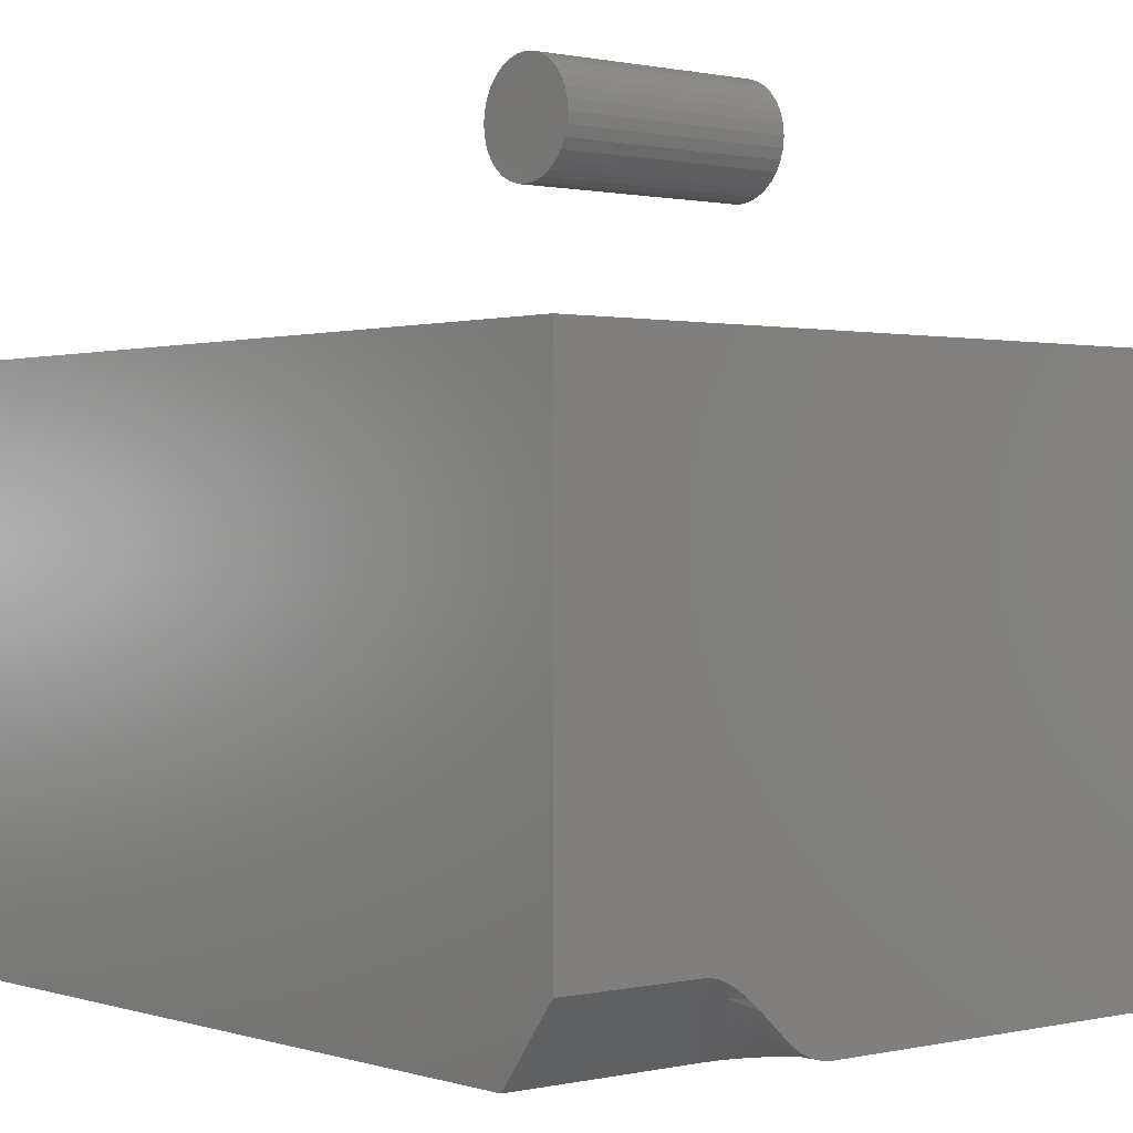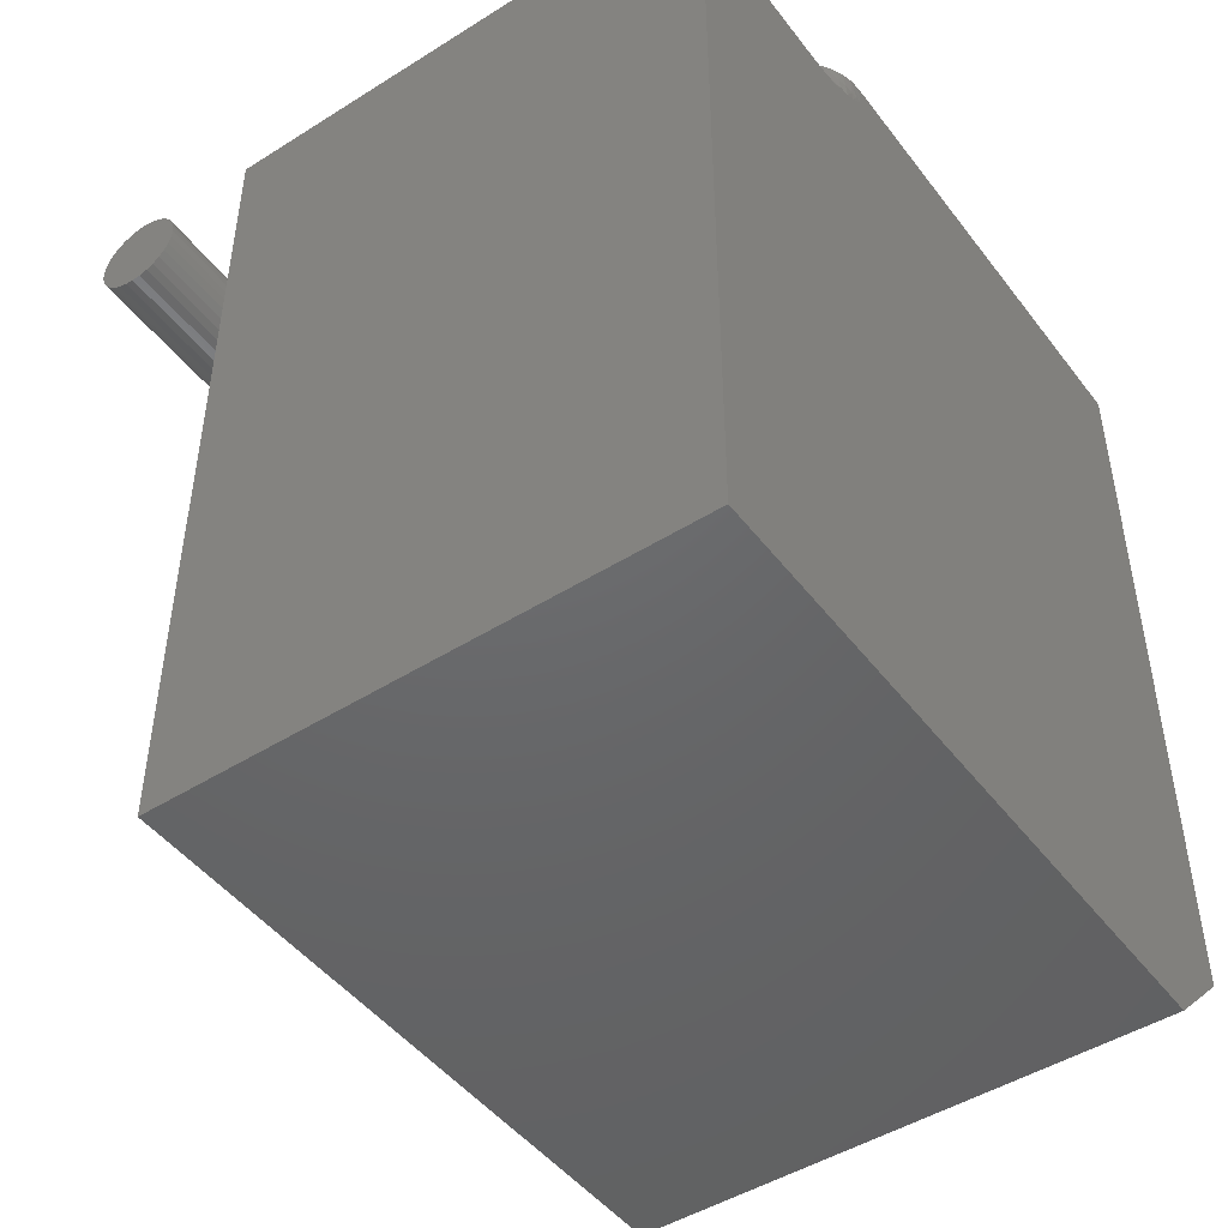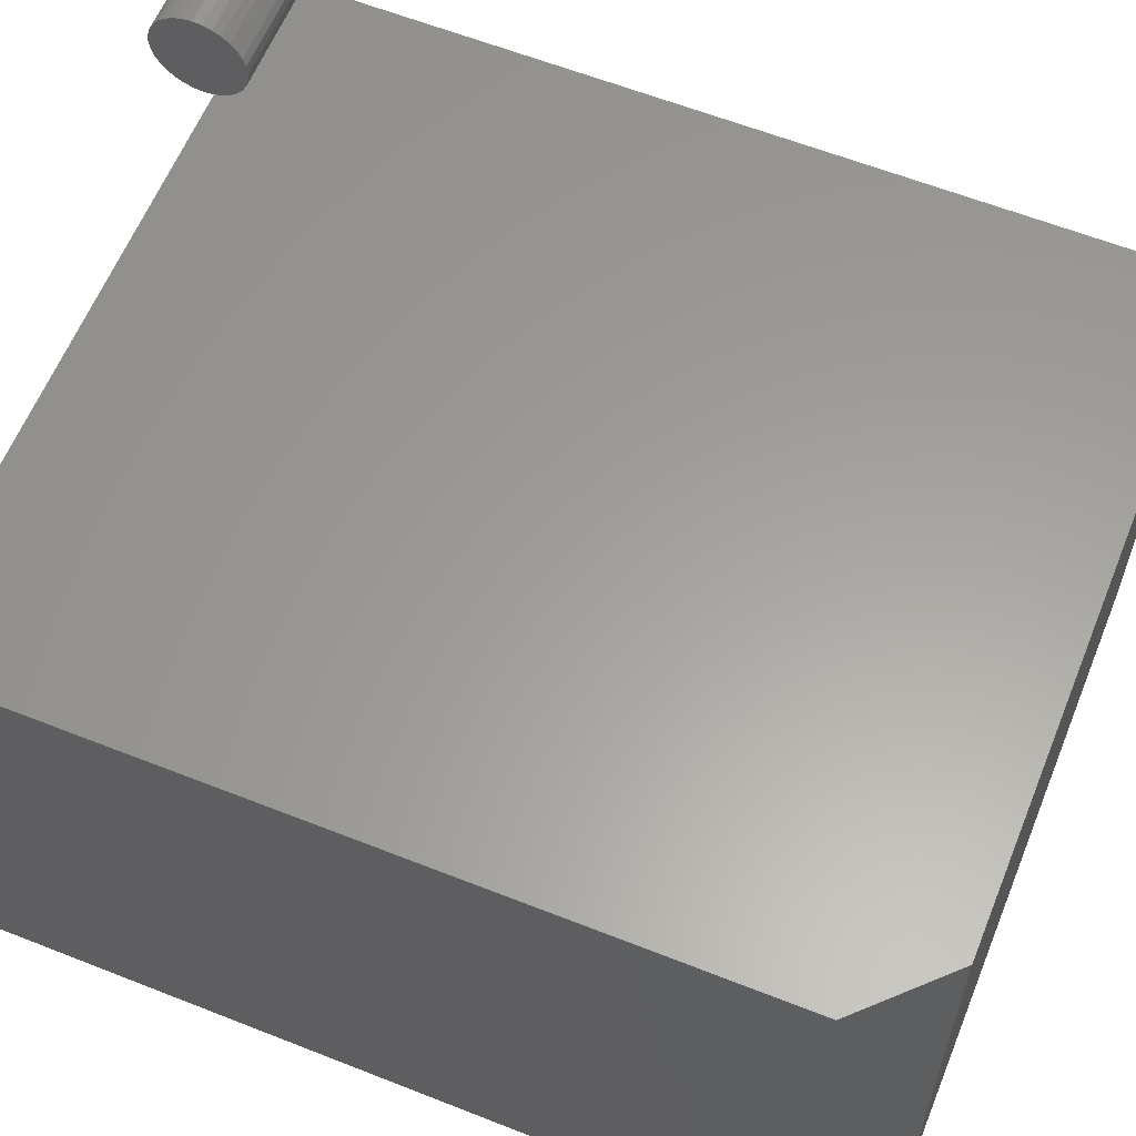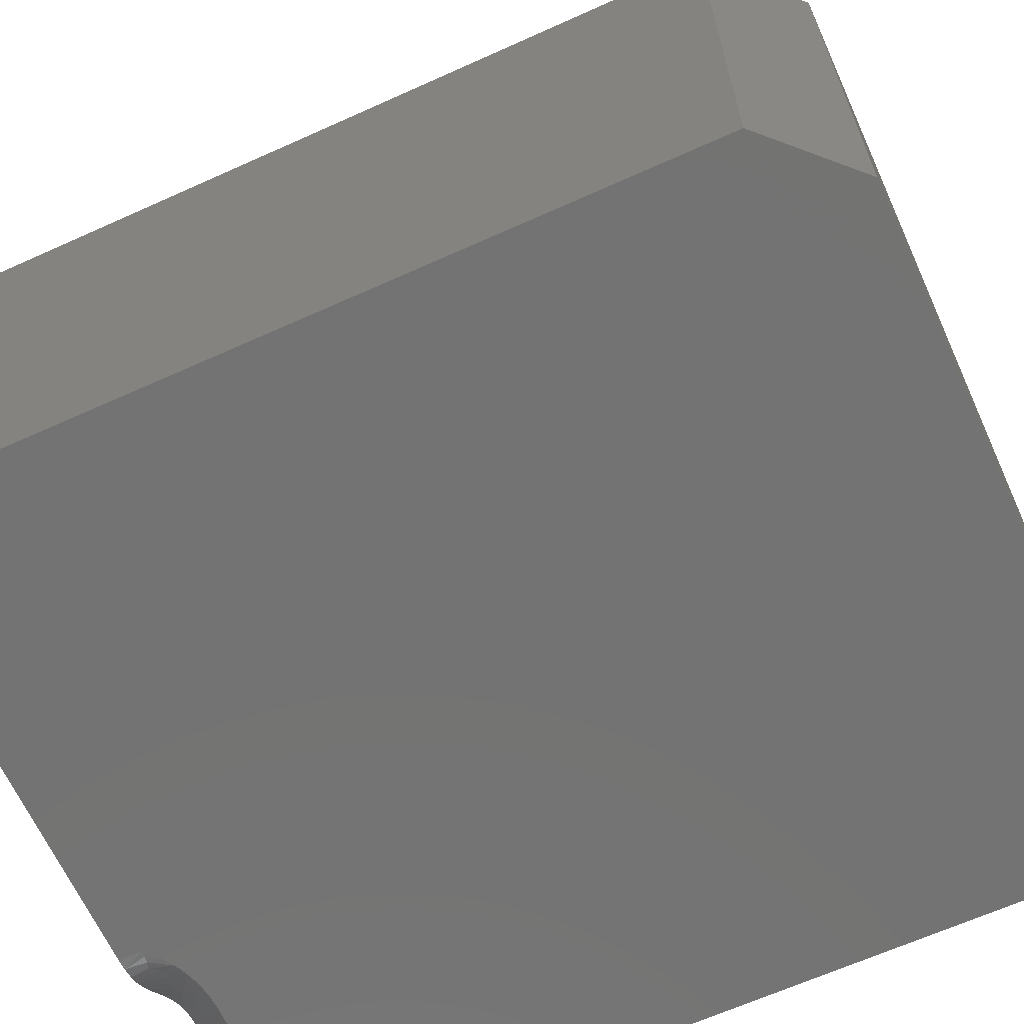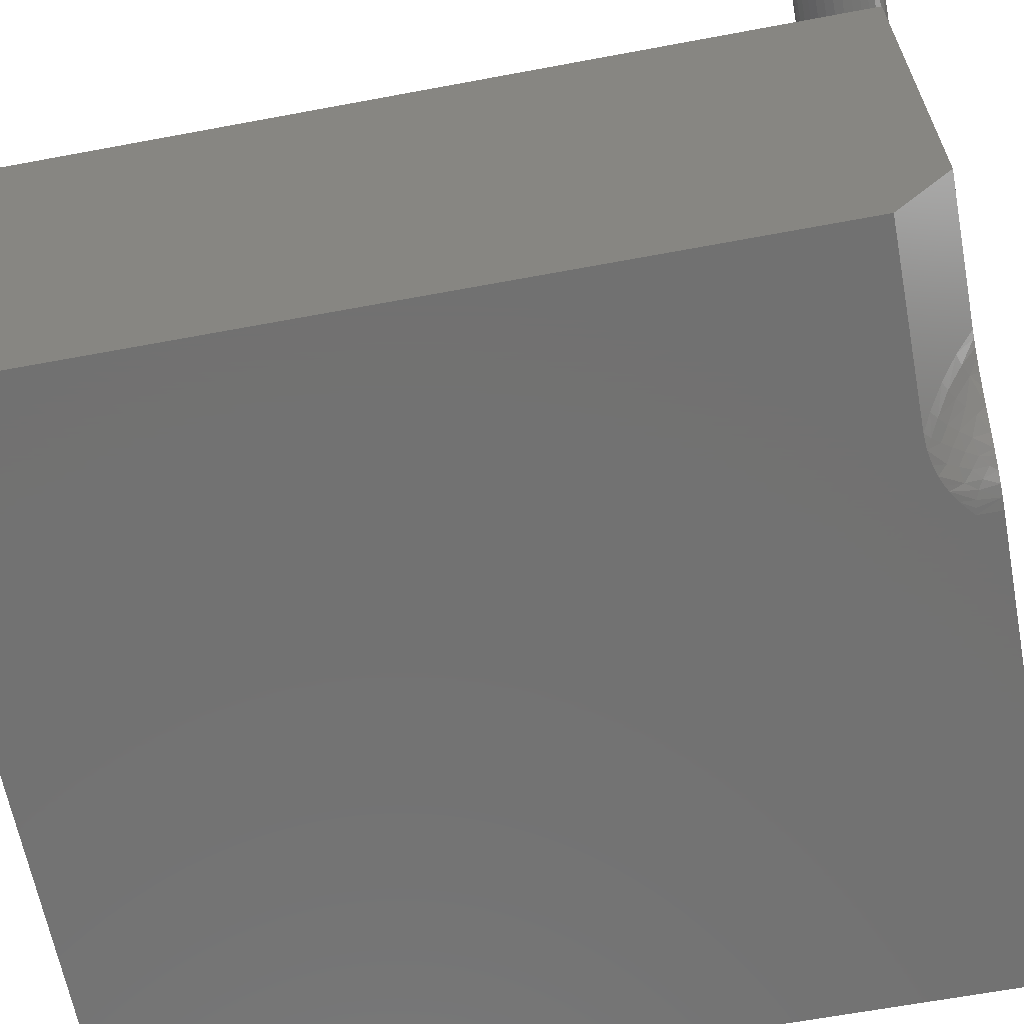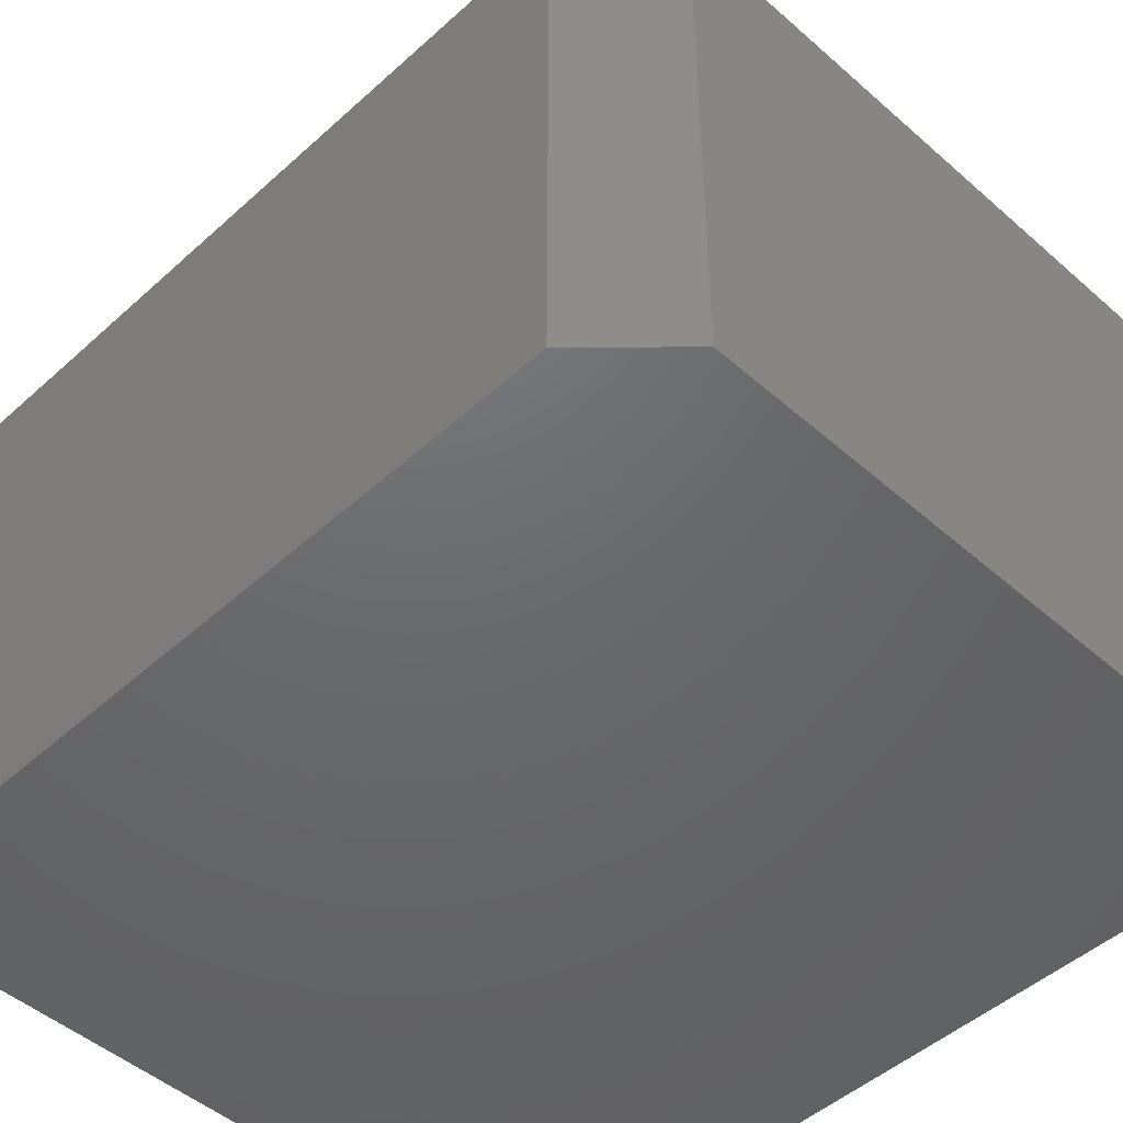
<metadata>
{"format":"stl","ext":"stl","renderer":"f3d","projection":"perspective","resolution":1024,"background":"white","views":[{"elev":0.7,"azim":-40.2,"up":"+Y"},{"elev":-47.2,"azim":-54.6,"up":"+Z"},{"elev":60.8,"azim":112.0,"up":"+Y"},{"elev":-65.3,"azim":114.4,"up":"+Y"},{"elev":-63.8,"azim":-79.3,"up":"+Y"},{"elev":-47.8,"azim":135.4,"up":"+Y"}]}
</metadata>
<code>
# stl→obj: 126 verts, 244 faces
v 0.75 -0.375 -0.4922
v 0.75 -0.375 0.6016
v 0.09375 -0.375 0.6016
v 0.09375 -0.375 0.5696
v 0.08639 -0.375 0.5628
v 0.07395 -0.375 0.5527
v 0.05895 -0.375 0.5432
v 0.05083 -0.375 0.539
v 0.03762 -0.375 0.5333
v 0.02341 -0.375 0.5288
v 0.003522 -0.375 0.5248
v -0.01753 -0.375 0.5234
v -0.2812 -0.375 0.5234
v -0.2812 -0.375 -0.6016
v 0.6406 -0.375 -0.6016
v 0.75 0.3722 -0.4922
v 0.75 0.3722 0.6016
v 0.6406 0.3722 -0.6016
v -0.2812 0.3722 -0.6016
v -0.2812 0.3722 0.6016
v 0.07792 -0.3737 0.6016
v 0.08508 -0.3746 0.5702
v 0.0349 -0.3542 0.6016
v 0.04312 -0.3602 0.5924
v 0.04806 -0.3631 0.6016
v 0.05491 -0.3666 0.5826
v 0.06254 -0.3697 0.6016
v 0.06536 -0.3706 0.5764
v 0.07579 -0.3733 0.5723
v -0.03557 -0.3599 0.5351
v -0.05742 -0.335 0.5542
v -0.07494 -0.306 0.5766
v -0.08714 -0.2734 0.6016
v -0.2812 -0.2734 0.6016
v -0.07744 -0.2742 0.6016
v -0.06622 -0.2769 0.6016
v -0.05527 -0.2813 0.6016
v -0.04085 -0.2894 0.6016
v -0.02732 -0.2991 0.6016
v -0.009559 -0.3142 0.6016
v -0.001542 -0.3215 0.6016
v 0.01357 -0.3356 0.6016
v 0.02791 -0.3484 0.6016
v 0.03175 -0.3538 0.5828
v -0.00604 -0.3243 0.5893
v 0.01315 -0.3428 0.5794
v 0.04305 -0.3619 0.5729
v 0.05489 -0.3686 0.5619
v -0.00633 -0.3663 0.5319
v 0.004523 -0.3597 0.5425
v 0.02904 -0.3659 0.5451
v 0.03652 -0.3627 0.5586
v -0.05876 -0.302 0.5816
v -0.00943 -0.3465 0.5534
v -0.03014 -0.3258 0.5682
v -0.02227 -0.3521 0.5431
v -0.0175 -0.324 0.578
v 0.002513 -0.3434 0.5656
v -0.04315 -0.3002 0.5891
v 0.01469 -0.3554 0.5547
v -0.04358 -0.3295 0.5602
v 0.02386 -0.3534 0.5683
v -0.2812 0.5605 0.6237
v -0.2812 0.5728 0.6225
v -0.2812 0.5482 0.6225
v -0.2812 0.5364 0.6189
v -0.2812 0.5847 0.6189
v -0.2812 0.5254 0.613
v -0.2812 0.5956 0.613
v -0.2812 0.5159 0.6052
v -0.2812 0.6052 0.6052
v -0.2812 0.508 0.5956
v -0.2812 0.613 0.5956
v -0.2812 0.6052 0.5159
v -0.2812 0.5159 0.5159
v -0.2812 0.613 0.5254
v -0.2812 0.5254 0.508
v -0.2812 0.5956 0.508
v -0.2812 0.5364 0.5022
v -0.2812 0.5847 0.5022
v -0.2812 0.5482 0.4986
v -0.2812 0.5728 0.4986
v -0.2812 0.5605 0.4974
v -0.2812 0.508 0.5254
v -0.2812 0.5022 0.5364
v -0.2812 0.6189 0.5364
v -0.2812 0.4986 0.5482
v -0.2812 0.6225 0.5482
v -0.2812 0.4974 0.5605
v -0.2812 0.6237 0.5605
v -0.2812 0.4986 0.5728
v -0.2812 0.6225 0.5728
v -0.2812 0.5022 0.5847
v -0.2812 0.6189 0.5847
v -1.457e-16 0.5482 0.6225
v -1.457e-16 0.5728 0.6225
v -1.458e-16 0.5605 0.6237
v -1.453e-16 0.5364 0.6189
v -1.453e-16 0.5847 0.6189
v -1.446e-16 0.5254 0.613
v -1.446e-16 0.5956 0.613
v -1.437e-16 0.5159 0.6052
v -1.437e-16 0.6052 0.6052
v -1.427e-16 0.508 0.5956
v -1.427e-16 0.613 0.5956
v -1.349e-16 0.613 0.5254
v -1.338e-16 0.5159 0.5159
v -1.338e-16 0.6052 0.5159
v -1.329e-16 0.5254 0.508
v -1.329e-16 0.5956 0.508
v -1.323e-16 0.5364 0.5022
v -1.323e-16 0.5847 0.5022
v -1.319e-16 0.5482 0.4986
v -1.319e-16 0.5728 0.4986
v -1.318e-16 0.5605 0.4974
v -1.415e-16 0.6189 0.5847
v -1.415e-16 0.5022 0.5847
v -1.401e-16 0.6225 0.5728
v -1.401e-16 0.4986 0.5728
v -1.388e-16 0.6237 0.5605
v -1.388e-16 0.4974 0.5605
v -1.374e-16 0.6225 0.5482
v -1.374e-16 0.4986 0.5482
v -1.361e-16 0.6189 0.5364
v -1.361e-16 0.5022 0.5364
v -1.349e-16 0.508 0.5254
f 1 2 3
f 1 3 4
f 1 4 5
f 1 5 6
f 1 6 7
f 1 7 8
f 1 8 9
f 1 9 10
f 1 10 11
f 1 11 12
f 1 12 13
f 1 13 14
f 1 14 15
f 1 16 2
f 2 16 17
f 18 19 16
f 16 19 20
f 16 20 17
f 14 19 15
f 15 19 18
f 1 15 16
f 16 15 18
f 4 21 22
f 4 3 21
f 23 24 25
f 25 24 26
f 25 26 27
f 26 28 27
f 21 27 28
f 21 28 29
f 21 29 22
f 13 12 30
f 13 30 31
f 13 31 32
f 13 32 33
f 13 33 34
f 17 20 34
f 17 34 33
f 17 33 35
f 17 35 36
f 17 36 37
f 17 37 38
f 17 38 39
f 17 39 40
f 17 40 41
f 17 41 42
f 17 42 43
f 17 43 23
f 17 23 25
f 17 25 27
f 17 27 21
f 17 21 3
f 17 3 2
f 43 44 23
f 44 24 23
f 45 46 42
f 41 45 42
f 46 44 43
f 42 46 43
f 47 48 26
f 24 47 26
f 49 11 50
f 28 26 48
f 9 8 48
f 51 9 48
f 52 51 48
f 7 6 29
f 28 7 29
f 28 48 7
f 6 5 22
f 29 6 22
f 22 5 4
f 32 35 33
f 53 35 32
f 53 36 35
f 37 36 53
f 40 45 41
f 54 55 56
f 57 55 54
f 58 57 54
f 45 57 58
f 46 45 58
f 11 49 12
f 51 10 9
f 48 47 52
f 8 7 48
f 59 55 57
f 59 57 45
f 59 45 40
f 59 40 39
f 59 39 38
f 59 38 37
f 59 37 53
f 60 50 51
f 51 50 11
f 51 11 10
f 31 61 32
f 32 61 53
f 61 55 53
f 53 55 59
f 55 61 56
f 56 61 31
f 56 31 30
f 44 46 62
f 62 46 58
f 62 58 60
f 60 58 54
f 60 54 50
f 50 54 56
f 50 56 49
f 49 56 30
f 49 30 12
f 24 44 47
f 47 44 62
f 47 62 52
f 52 62 60
f 52 60 51
f 34 20 13
f 13 20 19
f 13 19 14
f 63 64 65
f 66 65 64
f 67 66 64
f 68 66 67
f 69 68 67
f 70 68 69
f 71 70 69
f 72 70 71
f 73 72 71
f 74 75 76
f 77 75 74
f 78 77 74
f 79 77 78
f 80 79 78
f 81 79 80
f 82 81 80
f 83 81 82
f 75 84 76
f 76 84 85
f 76 85 86
f 86 85 87
f 86 87 88
f 88 87 89
f 88 89 90
f 90 89 91
f 90 91 92
f 92 91 93
f 92 93 94
f 94 93 72
f 94 72 73
f 95 96 97
f 96 95 98
f 96 98 99
f 99 98 100
f 99 100 101
f 101 100 102
f 101 102 103
f 103 102 104
f 103 104 105
f 106 107 108
f 108 107 109
f 108 109 110
f 110 109 111
f 110 111 112
f 112 111 113
f 112 113 114
f 114 113 115
f 105 104 116
f 116 104 117
f 116 117 118
f 118 117 119
f 118 119 120
f 120 119 121
f 120 121 122
f 122 121 123
f 122 123 124
f 124 123 125
f 124 125 106
f 106 125 126
f 106 126 107
f 90 120 88
f 88 120 122
f 88 122 86
f 86 122 124
f 86 124 76
f 76 124 106
f 76 106 74
f 74 106 108
f 74 108 78
f 78 108 110
f 78 110 80
f 80 110 112
f 80 112 82
f 82 112 114
f 82 114 83
f 83 114 115
f 83 115 81
f 81 115 113
f 81 113 79
f 79 113 111
f 79 111 77
f 77 111 109
f 77 109 75
f 75 109 107
f 75 107 84
f 84 107 126
f 84 126 85
f 85 126 125
f 85 125 87
f 87 125 123
f 87 123 89
f 89 123 121
f 89 121 91
f 91 121 119
f 91 119 93
f 93 119 117
f 93 117 72
f 72 117 104
f 72 104 70
f 70 104 102
f 70 102 68
f 68 102 100
f 68 100 66
f 66 100 98
f 66 98 65
f 65 98 95
f 65 95 63
f 63 95 97
f 63 97 64
f 64 97 96
f 64 96 67
f 67 96 99
f 67 99 69
f 69 99 101
f 69 101 71
f 71 101 103
f 71 103 73
f 73 103 105
f 73 105 94
f 94 105 116
f 94 116 92
f 92 116 118
f 92 118 90
f 90 118 120

</code>
